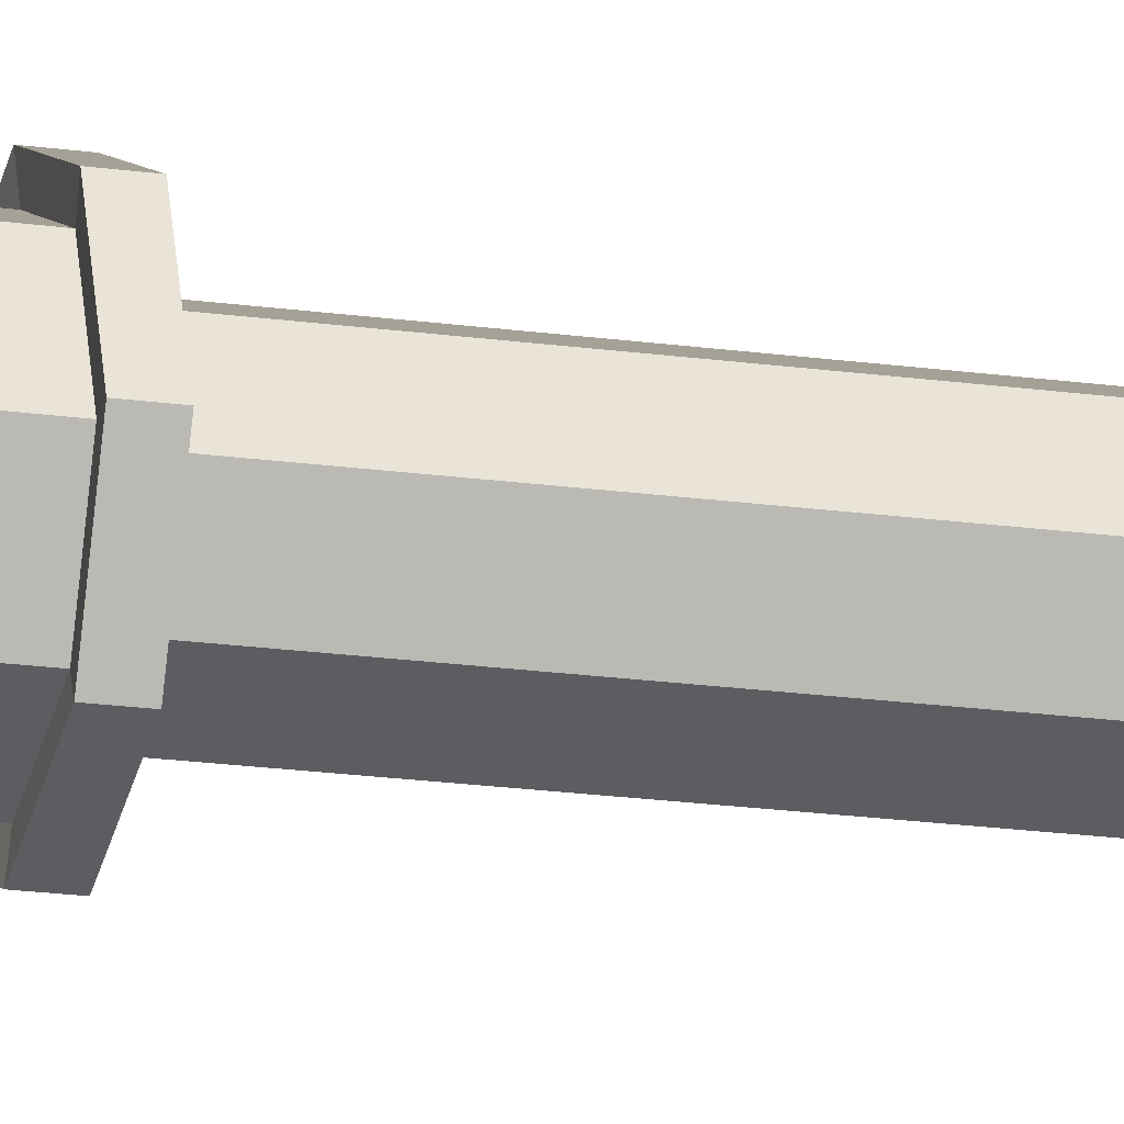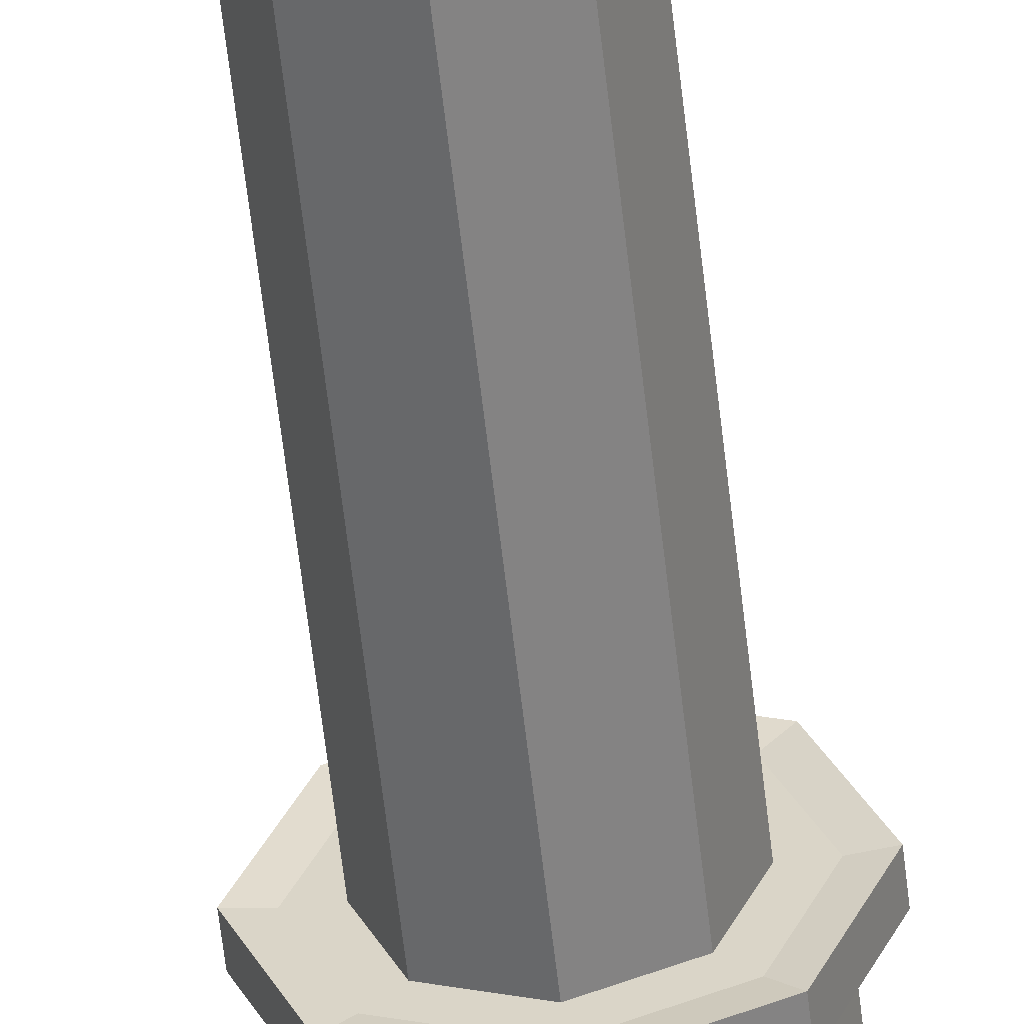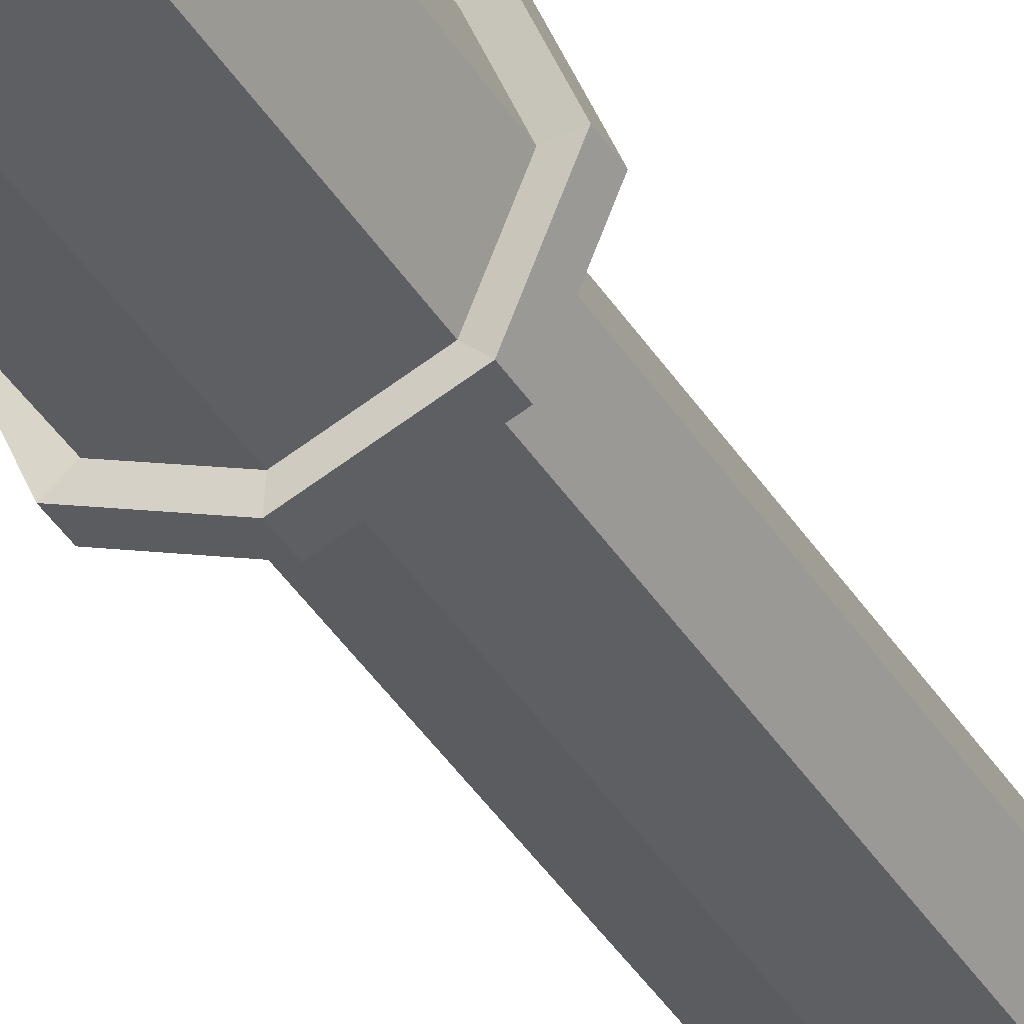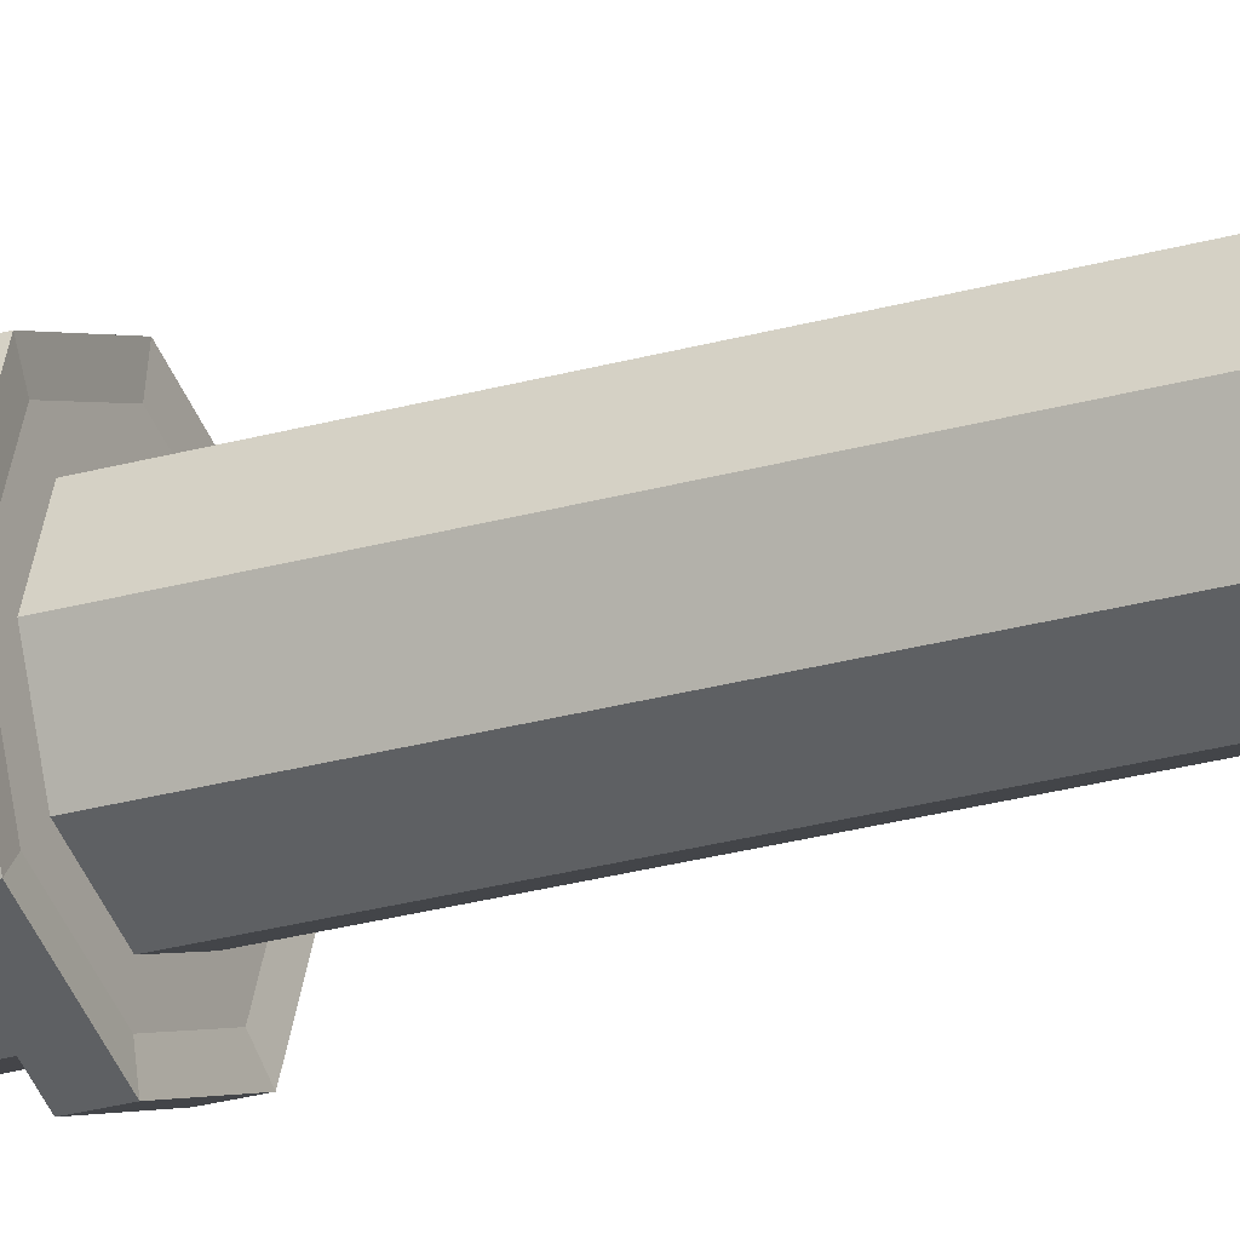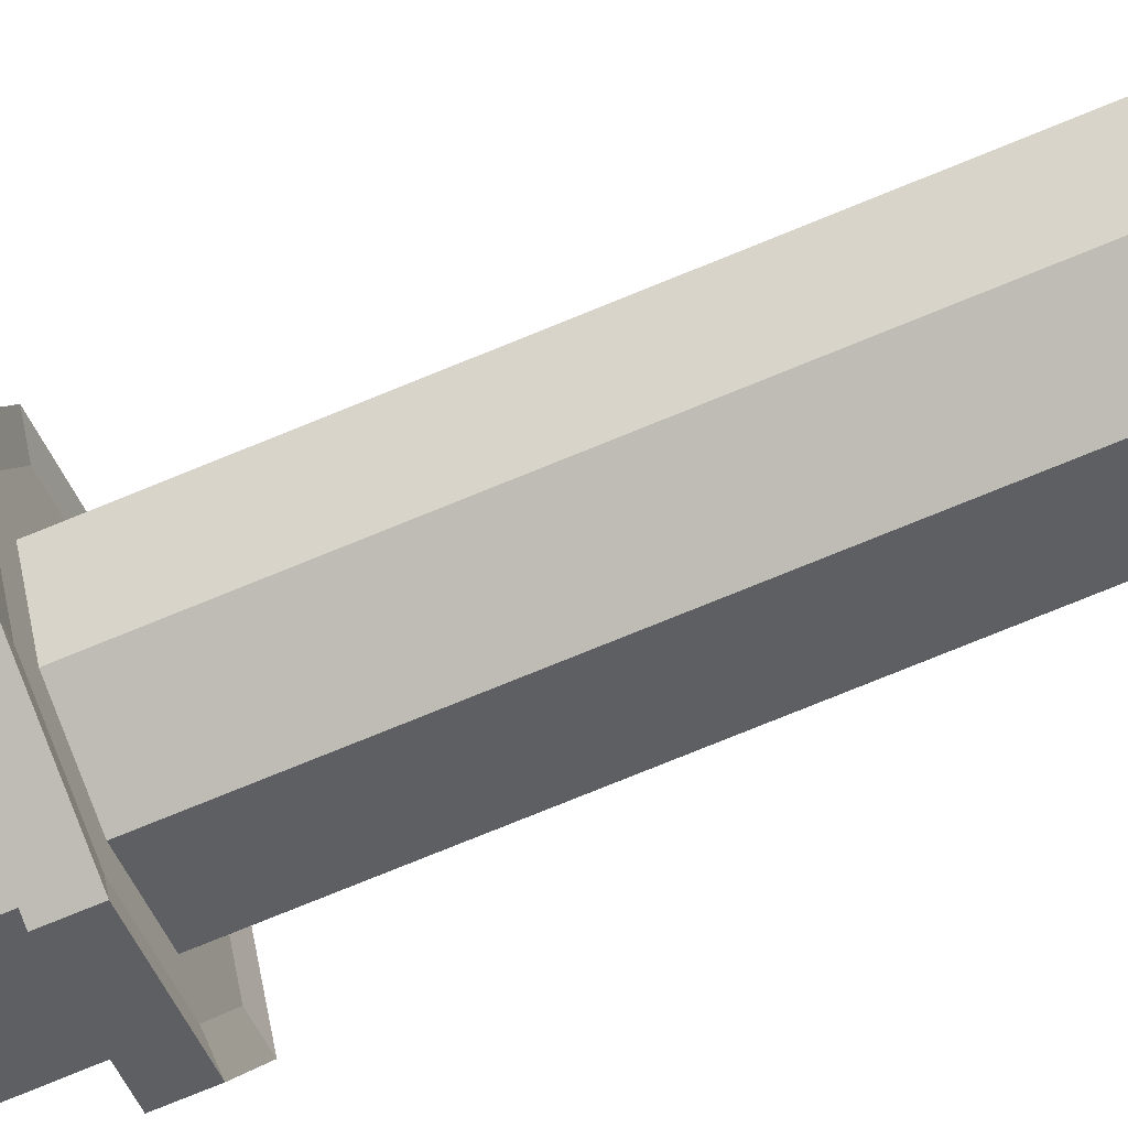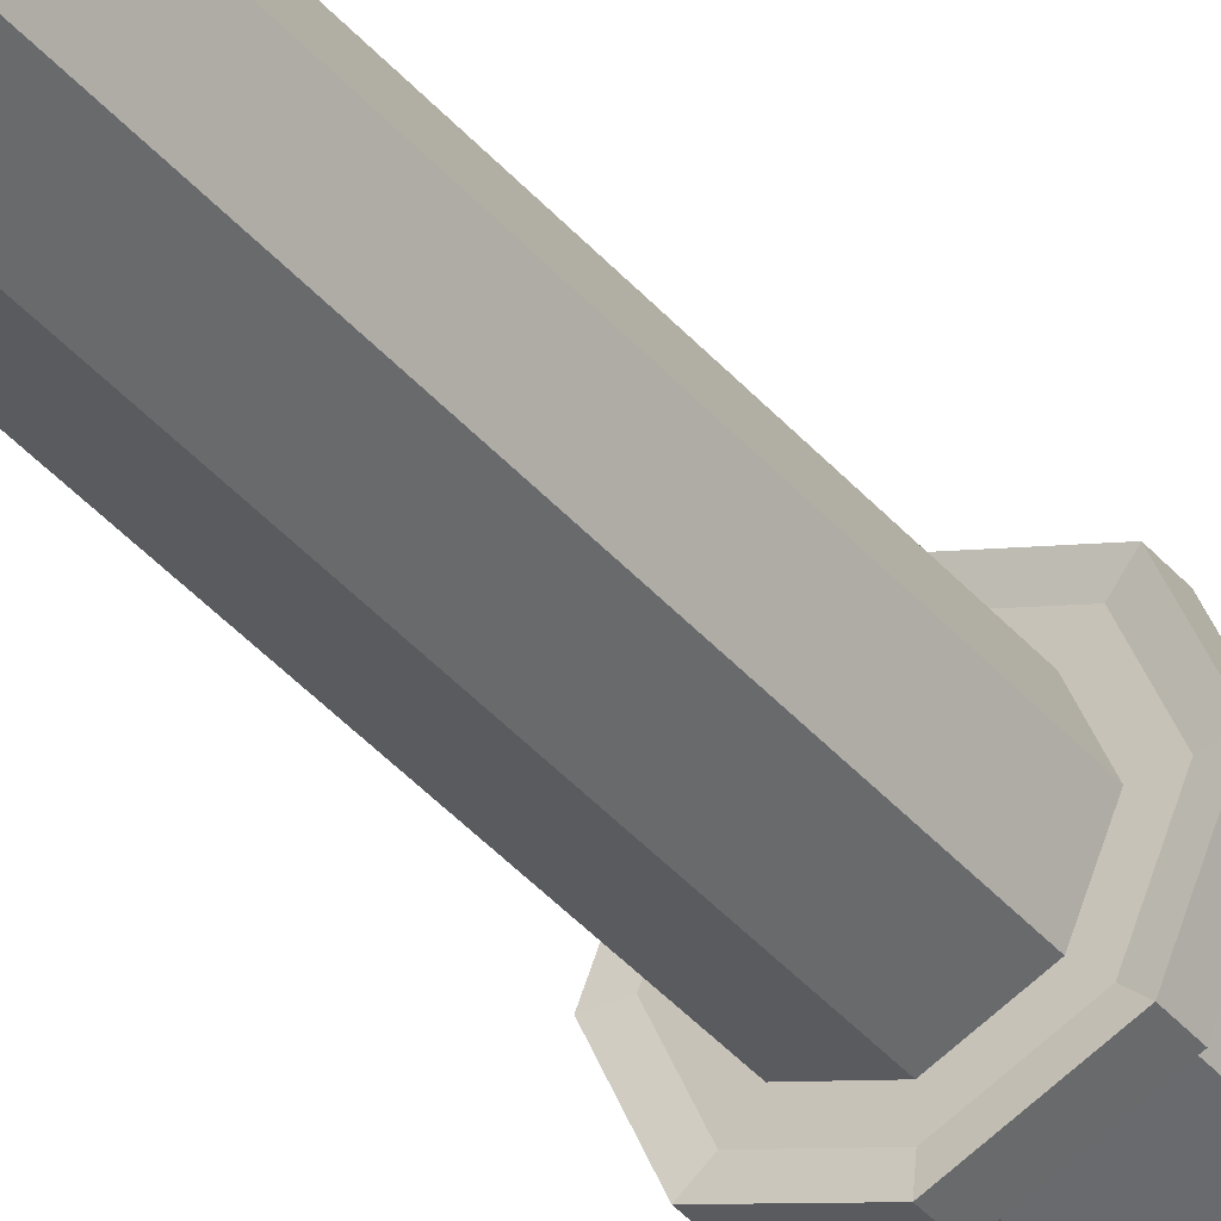
<metadata>
{"format":"obj","ext":"obj","renderer":"f3d","projection":"perspective","resolution":1024,"background":"white","views":[{"elev":-17.3,"azim":73.6,"up":"+Y"},{"elev":-58.1,"azim":-173.7,"up":"+Y"},{"elev":-36.7,"azim":27.2,"up":"+Y"},{"elev":-24.7,"azim":115.4,"up":"+Y"},{"elev":-66.8,"azim":113.3,"up":"+Y"},{"elev":-38.7,"azim":-144.6,"up":"+Y"}]}
</metadata>
<code>
o Scope_Cylinder.003
v -0 0.7484 -2.728
v -0 0.7499 -2.358
v 0.03628 0.7334 -2.728
v 0.03729 0.7344 -2.358
v 0.05131 0.6971 -2.728
v 0.05274 0.6971 -2.358
v 0.03628 0.6608 -2.728
v 0.03729 0.6598 -2.358
v -0 0.6458 -2.728
v -0 0.6444 -2.358
v -0.03628 0.6608 -2.728
v -0.03729 0.6598 -2.358
v -0.05131 0.6971 -2.728
v -0.05274 0.6971 -2.358
v -0.03628 0.7334 -2.728
v -0.03729 0.7344 -2.358
v 0.05594 0.7531 -2.355
v -0 0.7762 -2.355
v 0.07911 0.6971 -2.355
v 0.05594 0.6412 -2.355
v -0 0.618 -2.355
v -0.05594 0.6412 -2.355
v -0.07911 0.6971 -2.355
v -0.05594 0.7531 -2.355
v 0.05594 0.7531 -1.75
v -0 0.7762 -1.75
v 0.07911 0.6971 -1.75
v 0.05594 0.6412 -1.75
v -0 0.618 -1.75
v -0.05594 0.6412 -1.75
v -0.07911 0.6971 -1.75
v -0.05594 0.7531 -1.75
v 0.08215 0.7793 -1.75
v -0 0.8133 -1.75
v 0.1162 0.6971 -1.75
v 0.08215 0.615 -1.75
v -0 0.5809 -1.75
v -0.08215 0.615 -1.75
v -0.1162 0.6971 -1.75
v -0.08215 0.7793 -1.75
v 0.08215 0.7793 -0.892
v 0 0.8133 -0.892
v 0.1162 0.6971 -0.892
v 0.08215 0.615 -0.892
v 0 0.5809 -0.892
v -0.08215 0.615 -0.892
v -0.1162 0.6971 -0.892
v -0.08215 0.7793 -0.892
v 0.109 0.8061 -0.892
v 0 0.8512 -0.892
v 0.1541 0.6971 -0.892
v 0.109 0.5881 -0.892
v 0 0.543 -0.892
v -0.109 0.5881 -0.892
v -0.1541 0.6971 -0.892
v -0.109 0.8061 -0.892
v 0.1133 0.8105 0.4071
v 0 0.8574 0.4071
v 0.1603 0.6971 0.4071
v 0.1133 0.5838 0.4071
v 0 0.5368 0.4071
v -0.1133 0.5838 0.4071
v -0.1603 0.6971 0.4071
v -0.1133 0.8105 0.4071
v 0.08929 0.7864 0.4071
v 0 0.8234 0.4071
v 0.1263 0.6971 0.4071
v 0.08929 0.6078 0.4071
v 0 0.5708 0.4071
v -0.08929 0.6078 0.4071
v -0.1263 0.6971 0.4071
v -0.08929 0.7864 0.4071
v 0.06398 0.7611 0.4319
v 0 0.7876 0.4319
v 0.09048 0.6971 0.4319
v 0.06398 0.6331 0.4319
v 0 0.6066 0.4319
v -0.06398 0.6331 0.4319
v -0.09048 0.6971 0.4319
v -0.06398 0.7611 0.4319
v -0.1603 0.6971 0.3629
v -0.1133 0.8105 0.3629
v 0 0.5368 0.3629
v -0.1133 0.5838 0.3629
v 0.1603 0.6971 0.3629
v 0.1133 0.5838 0.3629
v 0 0.8574 0.3629
v 0.1133 0.8105 0.3629
v 0.1311 0.8283 0.4106
v 0 0.8826 0.4106
v 0.1855 0.6971 0.4106
v 0.1311 0.566 0.4106
v 0 0.5117 0.4106
v -0.1311 0.566 0.4106
v -0.1855 0.6971 0.4106
v -0.1311 0.8283 0.4106
v -0.1855 0.6971 0.3594
v 0 0.5117 0.3594
v 0.1855 0.6971 0.3594
v 0 0.8826 0.3594
v -0.1311 0.8283 0.3594
v -0.1311 0.566 0.3594
v 0.1311 0.566 0.3594
v 0.1311 0.8283 0.3594
v -0.109 0.8061 -0.8574
v -0.109 0.5881 -0.8574
v 0.109 0.5881 -0.8574
v 0.109 0.8061 -0.8574
v -0.1541 0.6971 -0.8574
v 0 0.543 -0.8574
v 0.1541 0.6971 -0.8574
v 0 0.8512 -0.8574
v 0.1323 0.8294 -0.8957
v 0 0.8842 -0.8957
v 0.1871 0.6971 -0.8957
v 0.1323 0.5648 -0.8957
v 0 0.51 -0.8957
v -0.1323 0.5648 -0.8957
v -0.1871 0.6971 -0.8957
v -0.1323 0.8294 -0.8957
v -0.1323 0.8294 -0.8537
v -0.1323 0.5648 -0.8537
v 0.1323 0.5648 -0.8537
v 0.1323 0.8294 -0.8537
v -0.1871 0.6971 -0.8537
v 0 0.51 -0.8537
v 0.1871 0.6971 -0.8537
v 0 0.8842 -0.8537
v -0.1162 0.6971 -1.728
v -0.08215 0.7793 -1.728
v -0 0.5809 -1.728
v -0.08215 0.615 -1.728
v 0.1162 0.6971 -1.728
v 0.08215 0.615 -1.728
v 0 0.8133 -1.728
v 0.08215 0.7793 -1.728
v 0.09283 0.7899 -1.751
v -0 0.8284 -1.751
v 0.1313 0.6971 -1.751
v 0.09283 0.6043 -1.751
v -0 0.5658 -1.751
v -0.09283 0.6043 -1.751
v -0.1313 0.6971 -1.751
v -0.09283 0.7899 -1.751
v -0.09283 0.7899 -1.727
v -0.09283 0.6043 -1.727
v 0.09283 0.6043 -1.727
v 0.09283 0.7899 -1.727
v -0.1313 0.6971 -1.727
v -0 0.5658 -1.727
v 0.1313 0.6971 -1.727
v 0 0.8284 -1.727
v -0.05594 0.7531 -2.328
v -0 0.7762 -2.328
v -0.05594 0.6412 -2.328
v -0.07911 0.6971 -2.328
v 0.05594 0.6412 -2.328
v -0 0.618 -2.328
v 0.05594 0.7531 -2.328
v 0.07911 0.6971 -2.328
v 0.06797 0.7651 -2.358
v -0 0.7932 -2.358
v 0.09613 0.6971 -2.358
v 0.06797 0.6291 -2.358
v -0 0.601 -2.358
v -0.06797 0.6291 -2.358
v -0.09613 0.6971 -2.358
v -0.06797 0.7651 -2.358
v -0 0.7932 -2.325
v -0.09613 0.6971 -2.325
v -0 0.601 -2.325
v 0.09613 0.6971 -2.325
v -0.06797 0.7651 -2.325
v -0.06797 0.6291 -2.325
v 0.06797 0.6291 -2.325
v 0.06797 0.7651 -2.325
v -0 0.7485 -2.711
v 0.03633 0.7334 -2.711
v 0.05137 0.6971 -2.711
v 0.03633 0.6608 -2.711
v -0 0.6457 -2.711
v -0.03633 0.6608 -2.711
v -0.05137 0.6971 -2.711
v -0.03633 0.7334 -2.711
v -0 0.7606 -2.73
v 0.04488 0.742 -2.73
v 0.04493 0.7421 -2.709
v 0.06346 0.6971 -2.73
v 0.06355 0.6971 -2.709
v 0.04488 0.6522 -2.73
v 0.04493 0.6522 -2.709
v -0 0.6337 -2.73
v -0 0.6336 -2.709
v -0.04488 0.6522 -2.73
v -0.04493 0.6522 -2.709
v -0.06346 0.6971 -2.73
v -0.06355 0.6971 -2.709
v -0.04488 0.742 -2.73
v -0.04493 0.7421 -2.709
v -0 0.7607 -2.709
v 0.04006 0.7372 0.4518
v 0 0.7538 0.4518
v 0.05666 0.6971 0.4518
v 0.04006 0.6571 0.4518
v 0 0.6405 0.4518
v -0.04006 0.6571 0.4518
v -0.05665 0.6971 0.4518
v -0.04006 0.7372 0.4518
v 0 0.6971 0.4699
f 177 2 4 178
f 178 4 6 179
f 179 6 8 180
f 180 8 10 181
f 181 10 12 182
f 182 12 14 183
f 184 16 2 177
f 183 14 16 184
f 154 153 32 26
f 156 155 30 31
f 158 157 28 29
f 160 159 25 27
f 153 156 31 32
f 155 158 29 30
f 157 160 27 28
f 159 154 26 25
f 130 129 47 48
f 132 131 45 46
f 134 133 43 44
f 136 135 42 41
f 135 130 48 42
f 129 132 46 47
f 131 134 44 45
f 133 136 41 43
f 59 57 65 67
f 64 63 71 72
f 62 61 69 70
f 60 59 67 68
f 57 58 66 65
f 58 64 72 66
f 63 62 70 71
f 61 60 68 69
f 111 108 88 85
f 110 107 86 83
f 109 106 84 81
f 112 105 82 87
f 108 112 87 88
f 107 111 85 86
f 106 110 83 84
f 105 109 81 82
f 16 14 23 24
f 6 4 17 19
f 12 10 21 22
f 2 16 24 18
f 4 2 18 17
f 8 6 19 20
f 14 12 22 23
f 10 8 20 21
f 28 27 35 36
f 25 26 34 33
f 26 32 40 34
f 31 30 38 39
f 29 28 36 37
f 27 25 33 35
f 32 31 39 40
f 30 29 37 38
f 45 44 52 53
f 61 62 94 93
f 43 41 49 51
f 48 47 55 56
f 46 45 53 54
f 44 43 51 52
f 41 42 50 49
f 42 48 56 50
f 47 46 54 55
f 82 81 97 101
f 60 61 93 92
f 84 83 98 102
f 59 60 92 91
f 86 85 99 103
f 57 59 91 89
f 88 87 100 104
f 101 97 95 96
f 102 98 93 94
f 103 99 91 92
f 104 100 90 89
f 100 101 96 90
f 97 102 94 95
f 98 103 92 93
f 99 104 89 91
f 85 88 104 99
f 62 63 95 94
f 83 86 103 98
f 63 64 96 95
f 81 84 102 97
f 64 58 90 96
f 87 82 101 100
f 58 57 89 90
f 55 54 118 119
f 112 108 124 128
f 54 53 117 118
f 111 107 123 127
f 53 52 116 117
f 110 106 122 126
f 52 51 115 116
f 109 105 121 125
f 120 119 125 121
f 118 117 126 122
f 116 115 127 123
f 113 114 128 124
f 114 120 121 128
f 119 118 122 125
f 117 116 123 126
f 115 113 124 127
f 105 112 128 121
f 56 55 119 120
f 106 109 125 122
f 50 56 120 114
f 49 50 114 113
f 107 110 126 123
f 51 49 113 115
f 108 111 127 124
f 136 133 151 148
f 33 34 138 137
f 129 130 145 149
f 34 40 144 138
f 131 132 146 150
f 40 39 143 144
f 133 134 147 151
f 39 38 142 143
f 139 137 148 151
f 141 140 147 150
f 143 142 146 149
f 138 144 145 152
f 137 138 152 148
f 140 139 151 147
f 142 141 150 146
f 144 143 149 145
f 35 33 137 139
f 134 131 150 147
f 36 35 139 140
f 132 129 149 146
f 37 36 140 141
f 130 135 152 145
f 38 37 141 142
f 135 136 148 152
f 17 18 162 161
f 160 157 175 172
f 18 24 168 162
f 154 159 176 169
f 24 23 167 168
f 153 154 169 173
f 23 22 166 167
f 155 156 170 174
f 161 162 169 176
f 164 163 172 175
f 166 165 171 174
f 168 167 170 173
f 163 161 176 172
f 165 164 175 171
f 167 166 174 170
f 162 168 173 169
f 158 155 174 171
f 19 17 161 163
f 156 153 173 170
f 20 19 163 164
f 159 160 172 176
f 21 20 164 165
f 157 158 171 175
f 22 21 165 166
f 179 180 191 189
f 13 11 194 196
f 180 181 193 191
f 3 1 185 186
f 181 182 195 193
f 1 15 198 185
f 7 5 188 190
f 182 183 197 195
f 196 197 199 198
f 198 199 200 185
f 194 195 197 196
f 192 193 195 194
f 190 191 193 192
f 188 189 191 190
f 186 187 189 188
f 185 200 187 186
f 9 7 190 192
f 178 179 189 187
f 177 178 187 200
f 5 3 186 188
f 15 13 196 198
f 183 184 199 197
f 184 177 200 199
f 11 9 192 194
f 1 3 5 7 9 11 13 15
f 66 72 80 74
f 80 79 207 208
f 71 70 78 79
f 69 68 76 77
f 67 65 73 75
f 72 71 79 80
f 70 69 77 78
f 68 67 75 76
f 65 66 74 73
f 78 77 205 206
f 76 75 203 204
f 73 74 202 201
f 74 80 208 202
f 79 78 206 207
f 77 76 204 205
f 75 73 201 203
f 202 208 209
f 207 206 209
f 205 204 209
f 203 201 209
f 208 207 209
f 206 205 209
f 204 203 209
f 201 202 209

</code>
